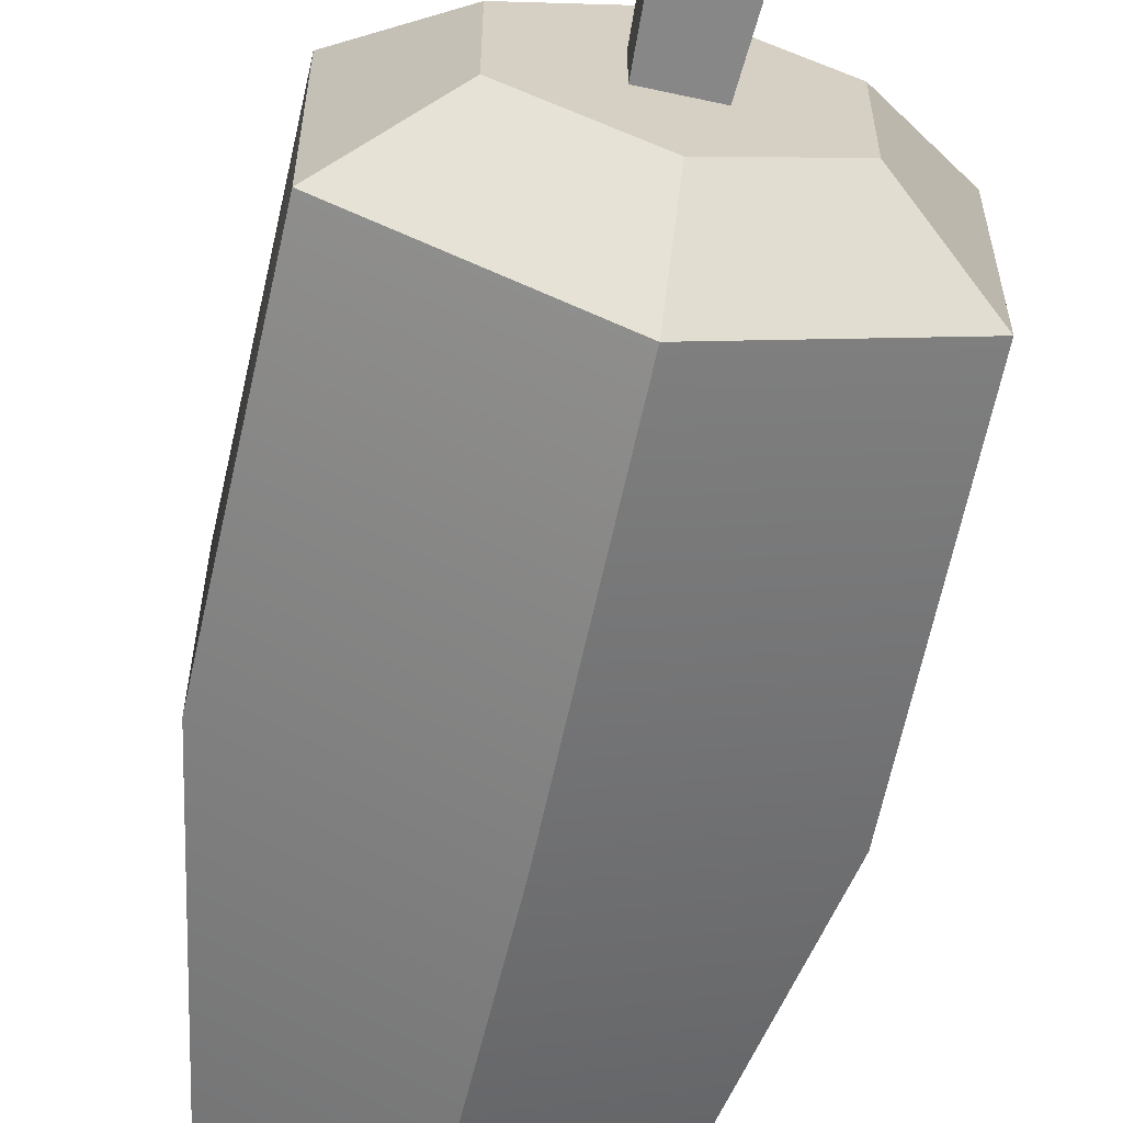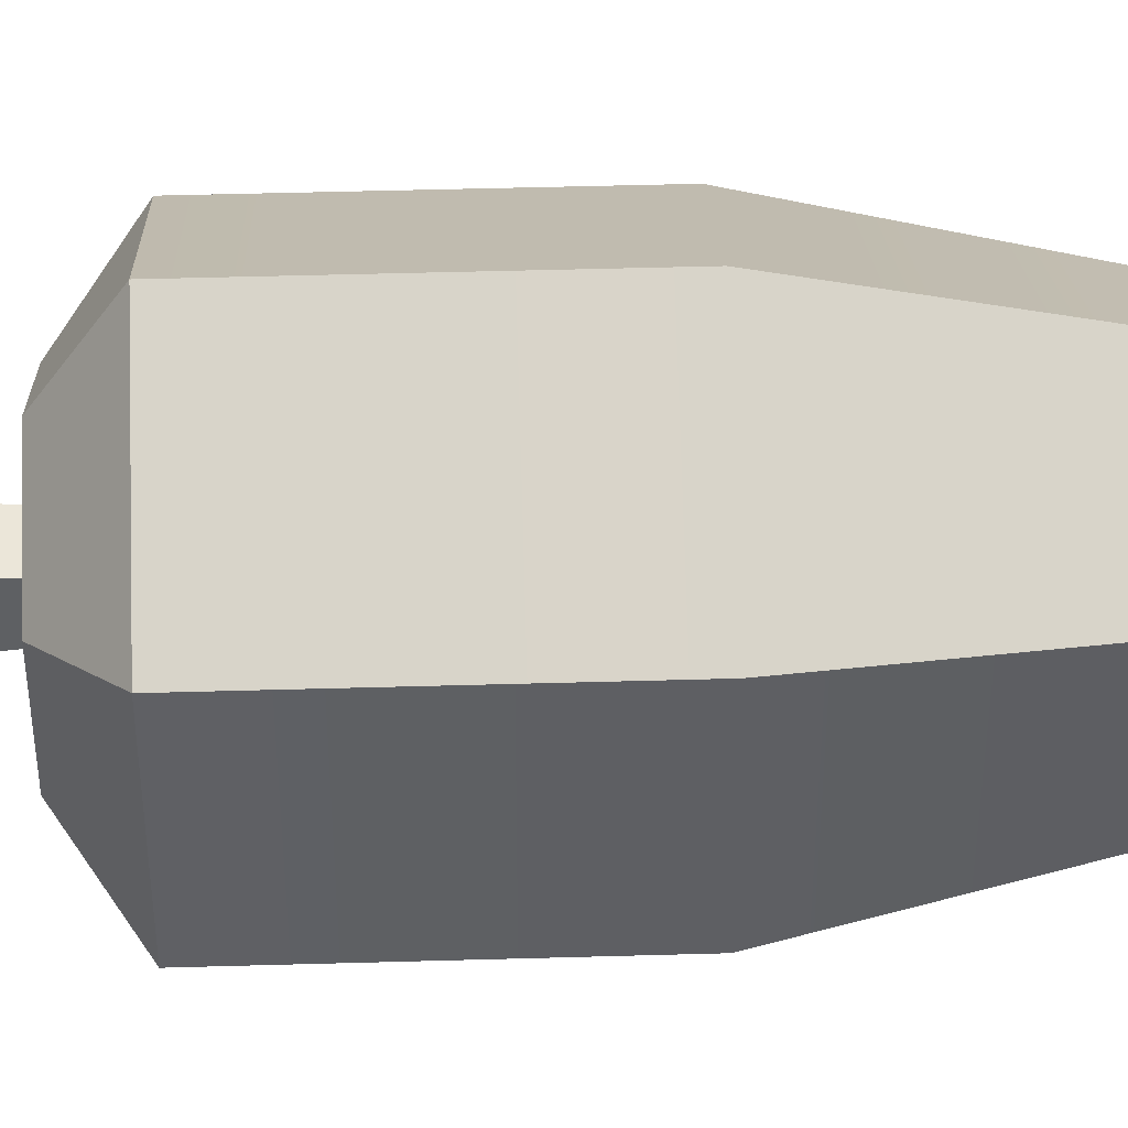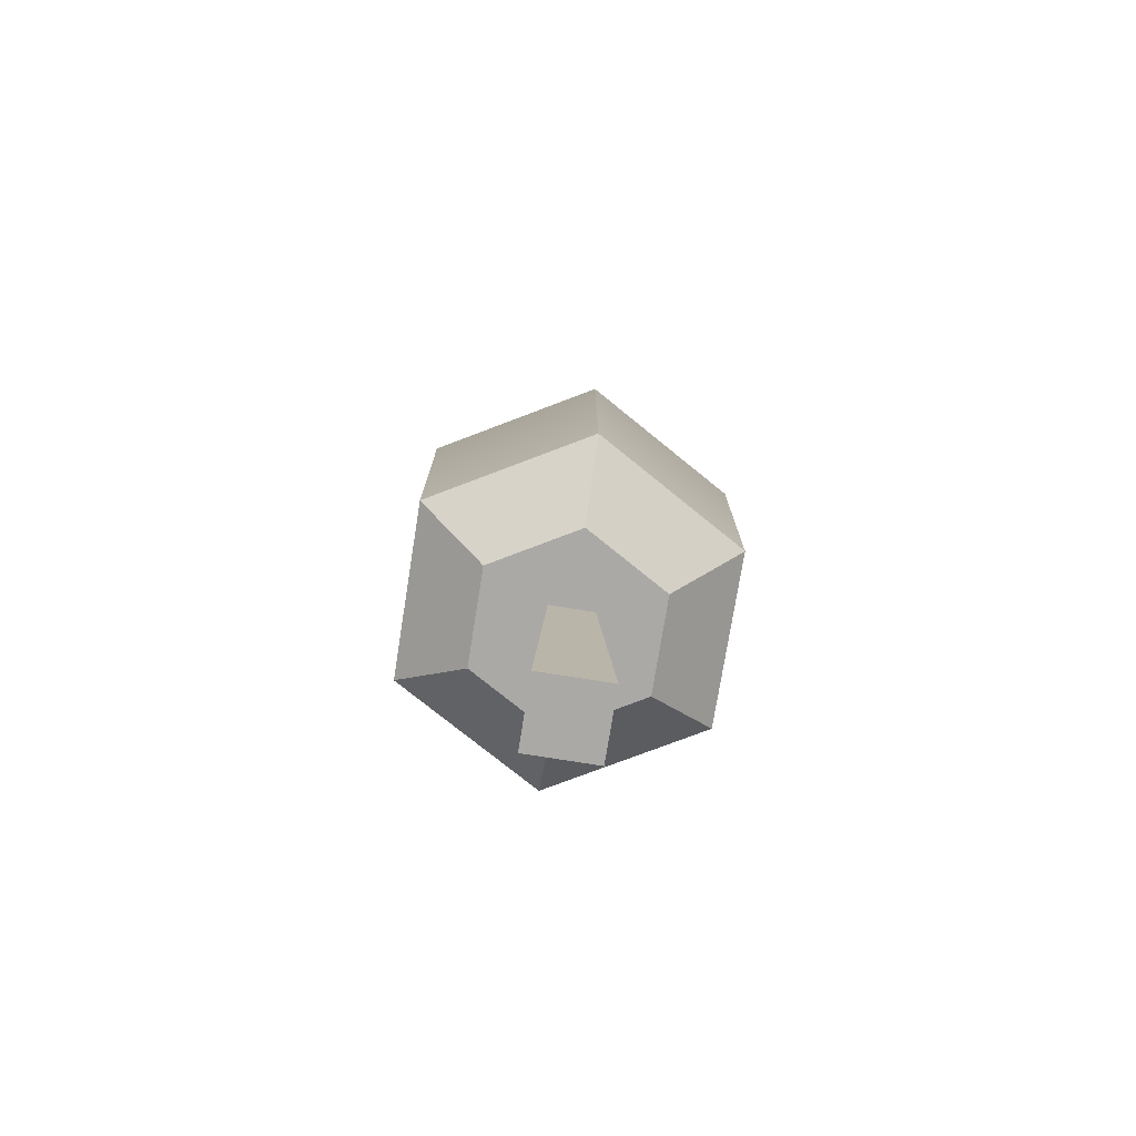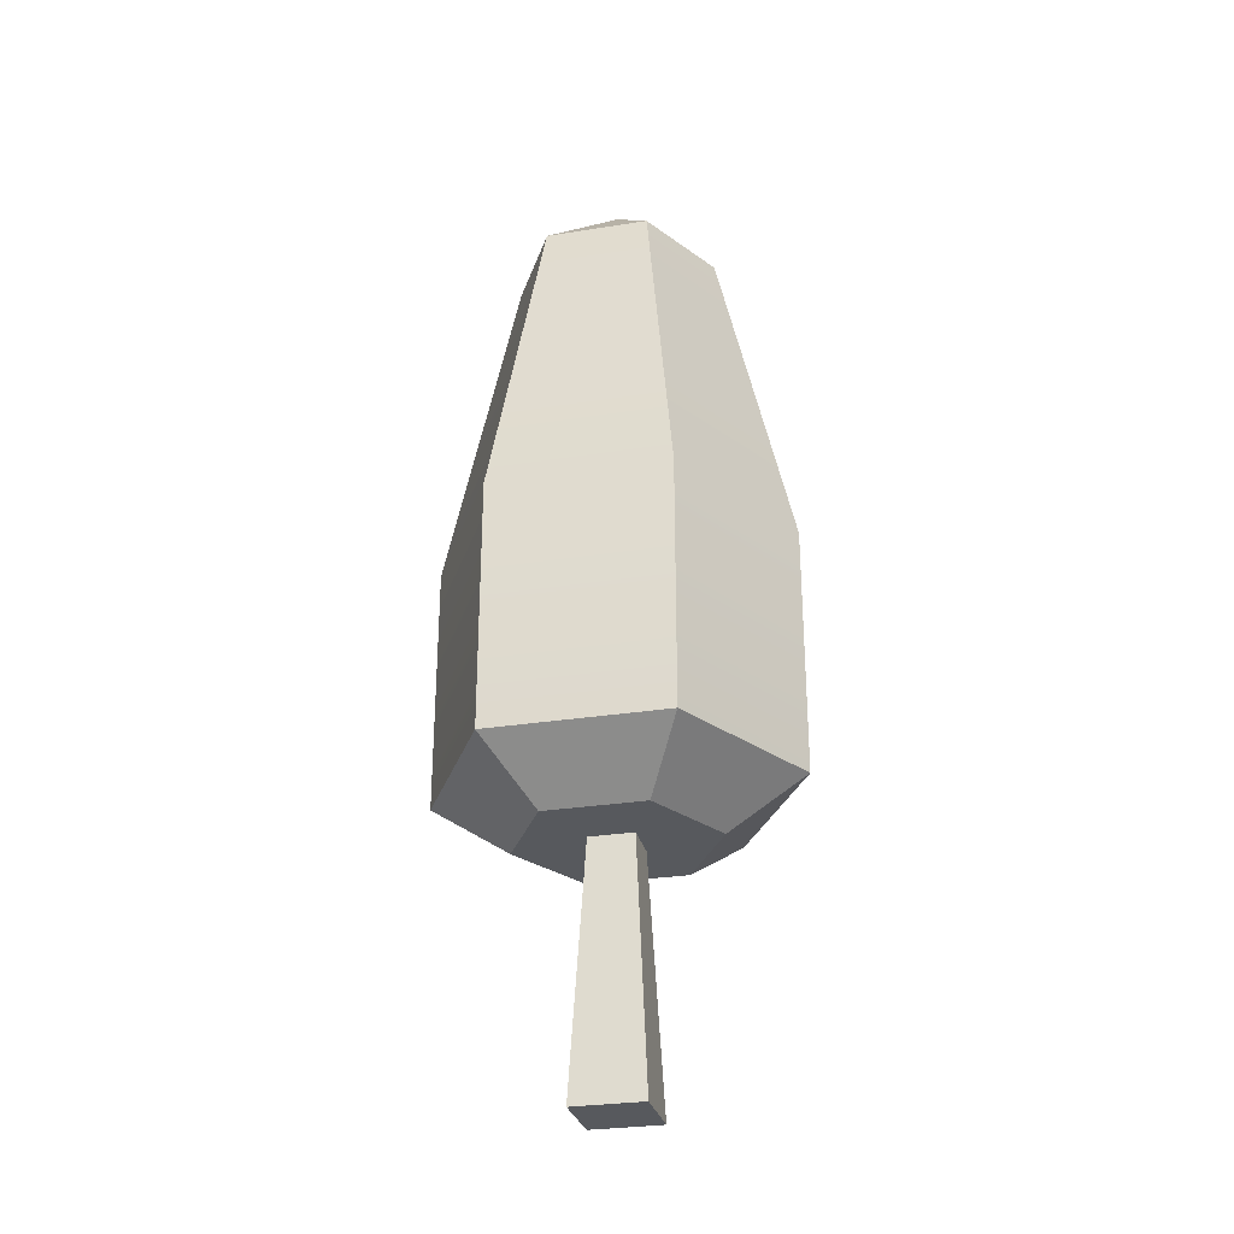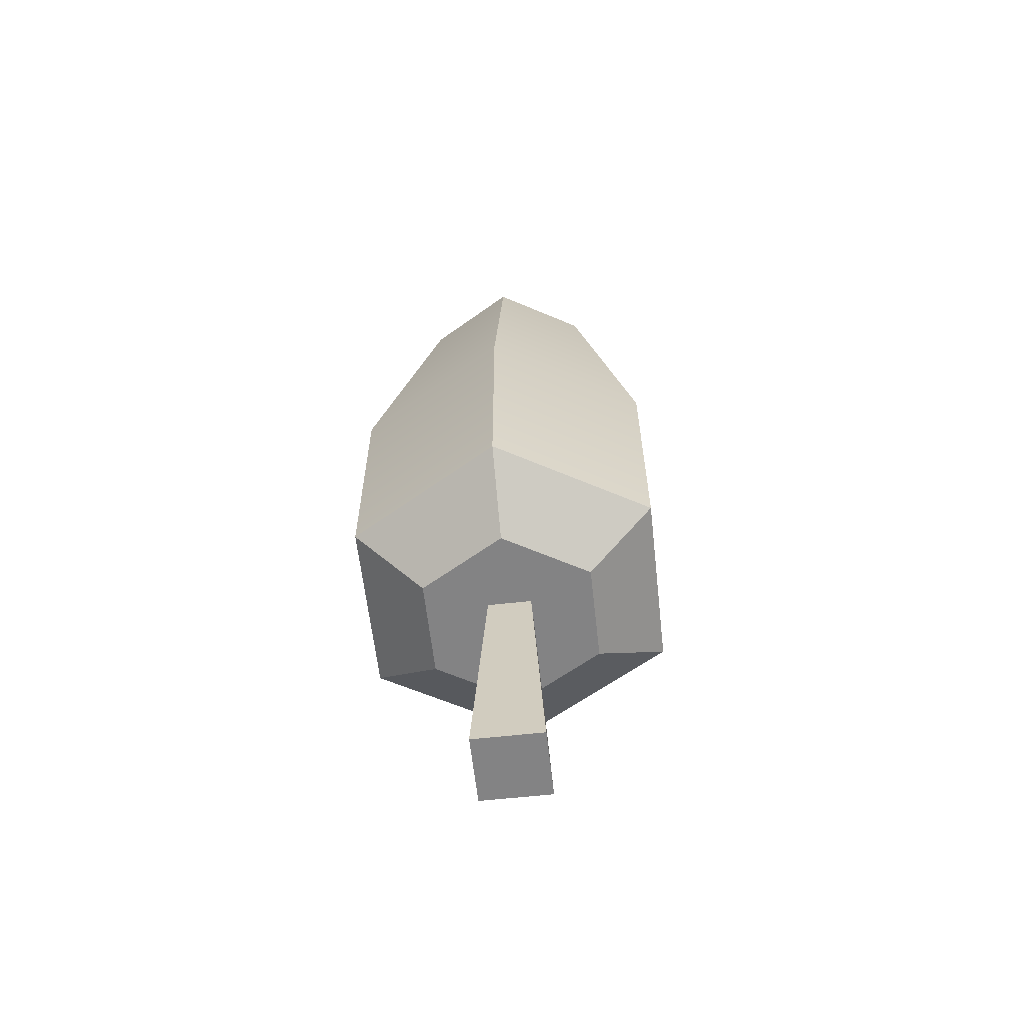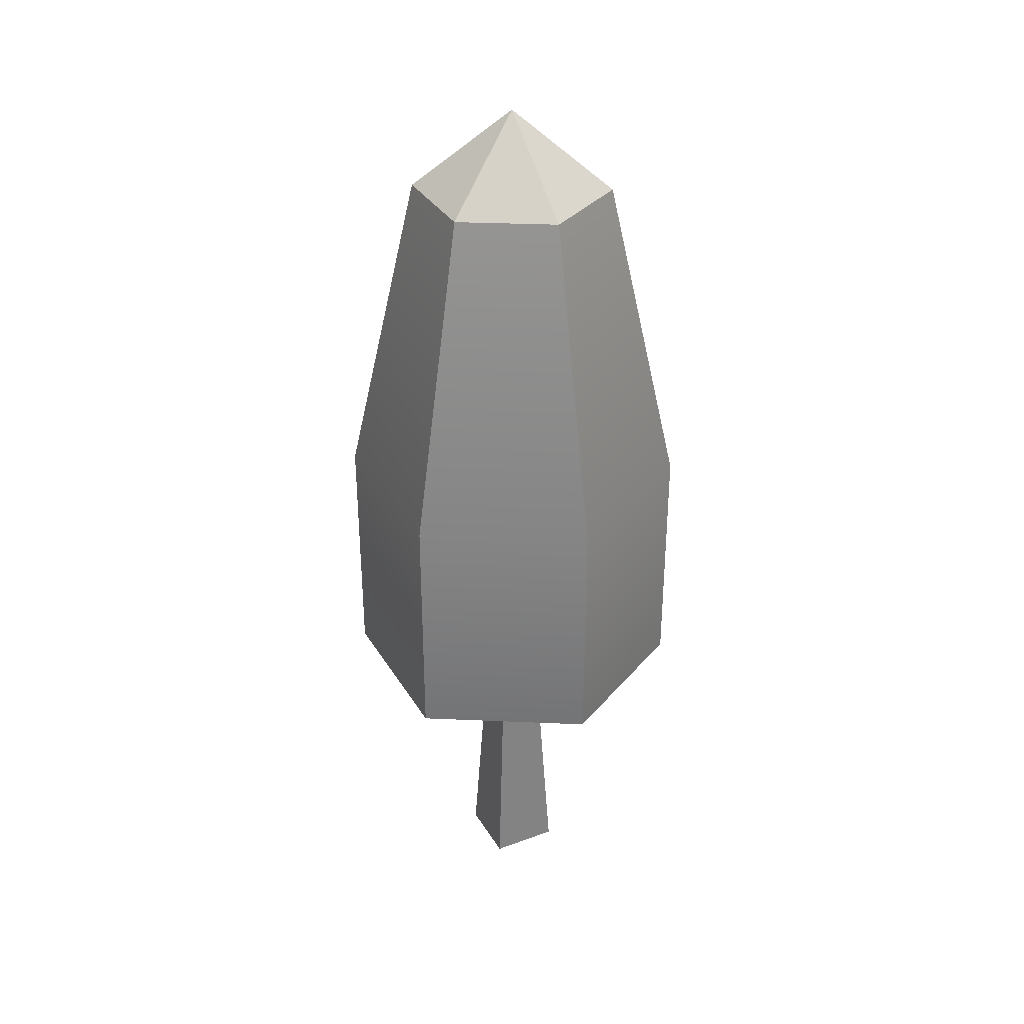
<metadata>
{"format":"obj","ext":"obj","renderer":"f3d","projection":"perspective","resolution":1024,"background":"white","views":[{"elev":-65.3,"azim":-12.4,"up":"+Z"},{"elev":45.9,"azim":88.1,"up":"+Z"},{"elev":-75.5,"azim":170.9,"up":"+Y"},{"elev":-29.1,"azim":-76.7,"up":"+Y"},{"elev":-61.1,"azim":6.4,"up":"+Y"},{"elev":33.4,"azim":153.4,"up":"+Y"}]}
</metadata>
<code>
o roadTile_019.001
v -0.2345 2.313 -0.1354
v 1e-06 2.531 0
v 1e-06 2.313 0
v -0.2345 2.313 0.1354
v 1e-06 2.313 0.2708
v 0.2345 2.313 0.1354
v 0.4043 1.445 0.2334
v 1e-06 1.445 0.4668
v 0.4043 1.445 -0.2334
v 0.2345 2.313 -0.1354
v 0.4043 0.7867 0.2334
v 0.4043 0.7867 -0.2334
v 0.2264 0.6515 0.1307
v 0.2264 0.6515 -0.1307
v 0.05861 0.6515 0.05861
v 1e-06 0.6515 0.2614
v -0.05861 0.6515 0.05861
v -0.2264 0.6515 0.1307
v -0.05861 0.6515 -0.05861
v 1e-06 0.6515 -0.2614
v -0.2264 0.6515 -0.1307
v -0.4043 0.7867 0.2334
v -0.4043 0.7867 -0.2334
v -0.4043 1.445 0.2334
v -0.4043 1.445 -0.2334
v 1e-06 0.7867 0.4668
v 1e-06 2.313 -0.2708
v 1e-06 1.445 -0.4668
v 1e-06 0.7867 -0.4668
v 0.05861 0.6515 -0.05861
v -0.0923 0 -0.0923
v 0.0923 0 -0.0923
v -0.0923 0 0.0923
v 0.0923 0 0.0923
f 1 2 3
f 4 2 1
f 5 2 4
f 2 5 6
f 5 6 3 1 4
f 7 6 5 8
f 7 9 10 6
f 11 12 9 7
f 13 14 12 11
f 13 15 14
f 16 15 13
f 16 17 15
f 18 17 16
f 17 18 19
f 18 20 19
f 20 18 21
f 22 23 21 18
f 23 22 24 25
f 22 26 8 24
f 16 26 22 18
f 13 11 26 16
f 26 11 7 8
f 8 5 4 24
f 4 1 25 24
f 25 1 27 28
f 27 1 3 6 10
f 1 2 27
f 27 2 10
f 10 2 6
f 2 6 3
f 28 27 10 9
f 12 29 28 9
f 20 29 12 14
f 21 23 29 20
f 29 23 25 28
f 30 20 14
f 19 20 30
f 30 14 15
f 31 19 30 32
f 33 17 19 31
f 34 15 17 33
f 34 32 30 15
f 33 31 32 34

</code>
